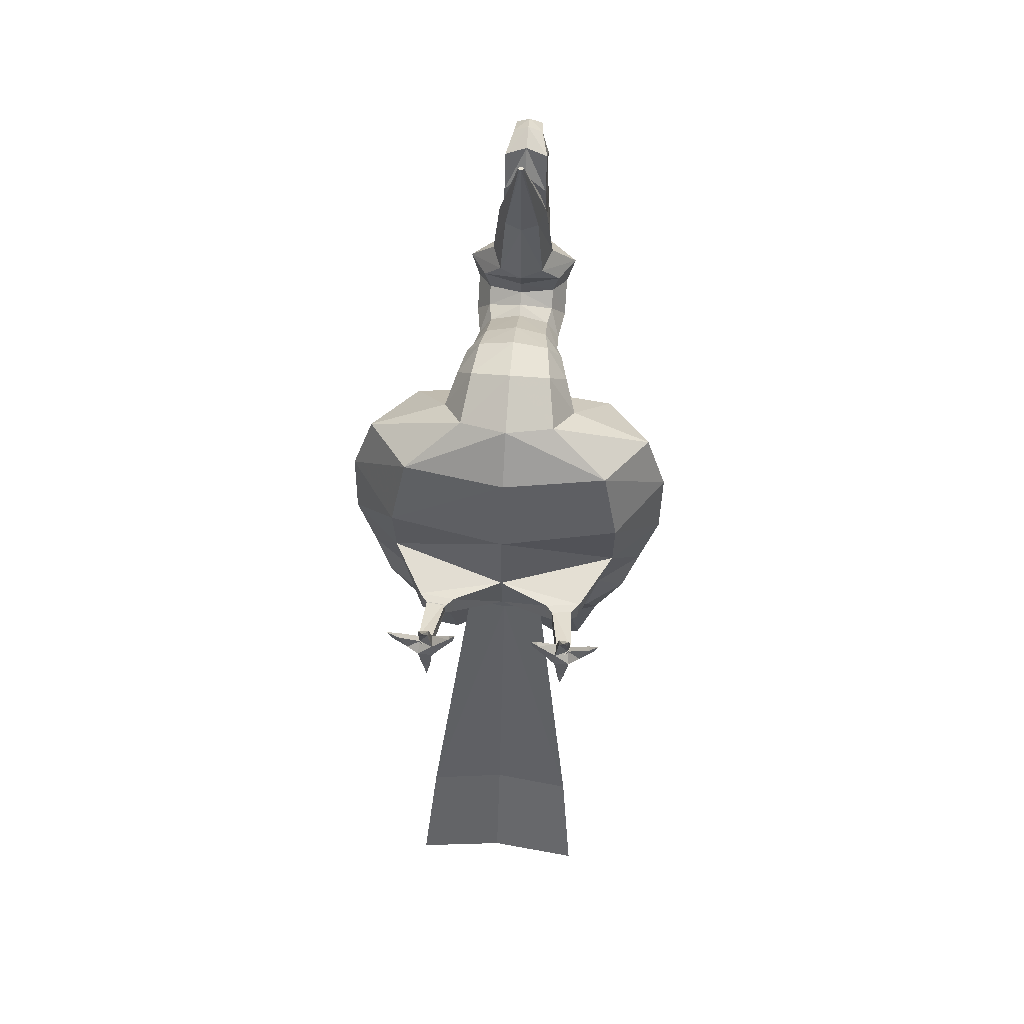
<metadata>
{"format":"obj","ext":"obj","renderer":"f3d","projection":"perspective","resolution":1024,"background":"white","views":[{"elev":59.8,"azim":4.5,"up":"+Z"}]}
</metadata>
<code>
v 0.0002514 -0.2512 -0.7395
v -0.1159 -0.2515 -0.7734
v -0.09267 -0.2416 -0.7926
v 0.0002514 -0.2415 -0.754
v 0.0002514 -0.1921 -0.5956
v -0.09988 -0.1924 -0.6248
v -0.07985 -0.1839 -0.6414
v 0.0002514 -0.1838 -0.6081
v 0.1164 -0.2515 -0.7734
v 0.09317 -0.2416 -0.7926
v 0.1004 -0.1924 -0.6248
v 0.08036 -0.1839 -0.6414
v 0.0985 -0.2261 -0.05707
v 0.09521 -0.1512 -0.0908
v 0.06956 -0.1554 -0.0887
v 0.08032 -0.2257 -0.05457
v 0.09645 -0.231 -0.0693
v 0.09399 -0.1552 -0.1039
v 0.0793 -0.23 -0.06783
v 0.06956 -0.1584 -0.1027
v 0.09699 -0.2337 -0.05383
v 0.08159 -0.2334 -0.05171
v 0.09525 -0.2379 -0.06419
v 0.08072 -0.237 -0.06295
v 0.08863 -0.2416 -0.05654
v 0.08208 -0.1487 -0.09962
v -0.07082 -0.1554 -0.0887
v -0.09648 -0.1512 -0.0908
v -0.09976 -0.2261 -0.05707
v -0.08159 -0.2257 -0.05457
v -0.09526 -0.1552 -0.1039
v -0.09771 -0.231 -0.0693
v -0.07082 -0.1584 -0.1027
v -0.08056 -0.23 -0.06783
v -0.09826 -0.2337 -0.05383
v -0.08285 -0.2334 -0.05171
v -0.09652 -0.2379 -0.06419
v -0.08198 -0.237 -0.06295
v -0.0899 -0.2416 -0.05654
v -0.08334 -0.1487 -0.09962
v 0.0002514 -0.08129 -0.2376
v -0.04871 -0.07387 -0.237
v -0.03892 -0.05895 -0.2812
v 0.0002514 -0.06182 -0.2814
v 0.04922 -0.07387 -0.237
v 0.03942 -0.05895 -0.2812
v 0.0002551 -0.07868 -0.2073
v -0.06732 -0.06845 -0.2064
v -0.0538 -0.04786 -0.2674
v 0.0002551 -0.05182 -0.2677
v 0.06783 -0.06845 -0.2064
v 0.05431 -0.04786 -0.2674
v 0.0002576 -0.06176 -0.2056
v -0.04224 -0.05532 -0.2051
v -0.03374 -0.04237 -0.2434
v 0.0002576 -0.04487 -0.2436
v 0.04276 -0.05532 -0.2051
v 0.03426 -0.04237 -0.2434
v 0.0002613 -0.04327 -0.2158
v -0.04179 0.2238 0.106
v 0.0002514 0.2116 0.1125
v 0.0002514 0.2104 0.1323
v -0.04923 0.2245 0.1311
v -0.05921 0.2534 0.09042
v -0.06973 0.2585 0.1281
v -0.04179 0.2829 0.07483
v -0.03318 0.2925 0.1251
v 0.0002514 0.2951 0.06837
v 0.0002514 0.3065 0.1239
v 0.0002514 0.2004 0.158
v -0.02742 0.2126 0.1609
v -0.03888 0.242 0.1679
v -0.02742 0.2714 0.1749
v 0.0423 0.2238 0.106
v 0.04974 0.2245 0.1311
v 0.05971 0.2534 0.09042
v 0.07024 0.2585 0.1281
v 0.0423 0.2829 0.07483
v 0.03369 0.2925 0.1251
v 0.02792 0.2126 0.1609
v 0.03938 0.242 0.1679
v 0.02792 0.2714 0.1749
v -0.03393 0.2096 0.08981
v 0.0002551 0.2024 0.0984
v -0.04809 0.2271 0.06908
v -0.03393 0.2446 0.04834
v 0.0002551 0.2519 0.03975
v 0.03444 0.2096 0.08981
v 0.0486 0.2271 0.06908
v 0.03444 0.2446 0.04834
v 0.0002576 0.2049 0.06426
v 0.09755 -0.2472 -0.06608
v 0.09584 -0.2342 -0.05567
v 0.07944 -0.2441 -0.05014
v 0.07902 -0.2488 -0.06449
v 0.08979 -0.2483 -0.006634
v 0.08994 -0.2478 -0.006708
v 0.08899 -0.2478 -0.006576
v 0.08908 -0.2483 -0.006537
v 0.1143 -0.2307 -0.05494
v 0.111 -0.2445 -0.05291
v 0.06752 -0.247 -0.04882
v 0.06418 -0.2341 -0.04993
v 0.09134 -0.2502 -0.09406
v 0.0842 -0.2503 -0.09288
v 0.08268 -0.2477 -0.09711
v 0.09226 -0.2476 -0.0987
v 0.08716 -0.2546 -0.1074
v 0.1342 -0.247 -0.01076
v 0.1335 -0.2468 -0.01075
v 0.1333 -0.2476 -0.01064
v 0.134 -0.2478 -0.01064
v 0.0479 -0.2485 -0.006733
v 0.0486 -0.2483 -0.006812
v 0.04841 -0.2475 -0.006877
v 0.04771 -0.2477 -0.0068
v 0.1235 -0.2397 -0.02501
v 0.1219 -0.2465 -0.024
v 0.05685 -0.2466 -0.0207
v 0.05519 -0.2401 -0.02125
v 0.1278 -0.248 -0.02403
v 0.1295 -0.2411 -0.02504
v 0.04927 -0.2416 -0.02059
v 0.05093 -0.2481 -0.02004
v 0.08375 -0.2424 -0.02143
v 0.0937 -0.2427 -0.0228
v 0.09644 -0.236 -0.02382
v 0.0831 -0.2356 -0.02199
v 0.09391 -0.2237 -0.07073
v 0.08232 -0.223 -0.06974
v 0.0953 -0.2204 -0.06247
v 0.08302 -0.2201 -0.06078
v 0.08863 -0.216 -0.06907
v -0.0807 -0.2441 -0.05014
v -0.0971 -0.2342 -0.05567
v -0.09881 -0.2472 -0.06608
v -0.08029 -0.2488 -0.06449
v -0.09026 -0.2478 -0.006576
v -0.09121 -0.2478 -0.006708
v -0.09105 -0.2483 -0.006634
v -0.09034 -0.2483 -0.006537
v -0.1155 -0.2307 -0.05494
v -0.1122 -0.2445 -0.05291
v -0.06545 -0.2341 -0.04993
v -0.06879 -0.247 -0.04882
v -0.09261 -0.2502 -0.09406
v -0.08546 -0.2503 -0.09288
v -0.08395 -0.2477 -0.09711
v -0.09352 -0.2476 -0.0987
v -0.08843 -0.2546 -0.1074
v -0.1346 -0.2476 -0.01064
v -0.1348 -0.2468 -0.01075
v -0.1355 -0.247 -0.01076
v -0.1353 -0.2478 -0.01064
v -0.04967 -0.2475 -0.006877
v -0.04987 -0.2483 -0.006812
v -0.04917 -0.2485 -0.006733
v -0.04897 -0.2477 -0.0068
v -0.1248 -0.2397 -0.02501
v -0.1231 -0.2465 -0.024
v -0.05812 -0.2466 -0.0207
v -0.05646 -0.2401 -0.02125
v -0.1291 -0.248 -0.02403
v -0.1307 -0.2411 -0.02504
v -0.05053 -0.2416 -0.02059
v -0.05219 -0.2481 -0.02004
v -0.08501 -0.2424 -0.02143
v -0.09497 -0.2427 -0.0228
v -0.09771 -0.236 -0.02382
v -0.08437 -0.2356 -0.02199
v -0.09518 -0.2237 -0.07073
v -0.08359 -0.223 -0.06974
v -0.09656 -0.2204 -0.06247
v -0.08428 -0.2201 -0.06078
v -0.0899 -0.216 -0.06907
v -0.002375 0.1916 0.384
v 0.0002514 0.1909 0.384
v 0.0002514 0.1959 0.3841
v -0.003462 0.1934 0.384
v -0.002375 0.1951 0.3841
v 0.0002514 0.3497 0.1368
v -0.03018 0.3281 0.1379
v -0.02852 0.3154 0.182
v 0.0002514 0.3384 0.1825
v 0.0002514 0.2062 0.2501
v -0.02101 0.2148 0.2517
v -0.02981 0.2357 0.2555
v -0.02101 0.2566 0.2593
v 0.0002514 0.2756 0.2033
v 0.0002514 0.2653 0.2608
v -0.02635 0.3163 0.2459
v 0.0002514 0.3247 0.2438
v 0.0002514 0.2717 0.2789
v -0.02635 0.2691 0.2541
v 0.0002514 0.2916 0.309
v -0.02635 0.2877 0.2999
v -0.02635 0.323 0.2677
v 0.0002514 0.329 0.2613
v 0.0002514 0.3217 0.3151
v -0.0181 0.323 0.3059
v -0.0181 0.3348 0.2778
v 0.0002514 0.3366 0.2726
v 0.0002514 0.3465 0.3028
v -0.01643 0.3523 0.2901
v -0.01643 0.3454 0.2789
v 0.0002514 0.3441 0.277
v 0.0002514 0.3644 0.2801
v 0.0002514 0.3641 0.2797
v 0.002877 0.1916 0.384
v 0.003966 0.1934 0.384
v 0.002877 0.1951 0.3841
v 0.03068 0.3281 0.1379
v 0.02903 0.3154 0.182
v 0.02151 0.2148 0.2517
v 0.03032 0.2357 0.2555
v 0.02151 0.2566 0.2593
v 0.02686 0.3163 0.2459
v 0.02686 0.2691 0.2541
v 0.02686 0.2877 0.2999
v 0.02686 0.323 0.2677
v 0.0186 0.323 0.3059
v 0.0186 0.3348 0.2778
v 0.01693 0.3523 0.2901
v 0.01693 0.3454 0.2789
v -0.05855 -0.02889 0.1542
v 0.0002514 -0.04804 0.167
v 0.0002514 0.02 0.1942
v -0.04931 0.03 0.1796
v -0.08291 0.01733 0.1234
v -0.06984 0.05415 0.1442
v -0.05855 0.06356 0.09267
v -0.04931 0.07829 0.1088
v 0.0002514 0.08271 0.07992
v 0.0002514 0.08829 0.09418
v 0.0002514 0.07699 0.1861
v -0.04336 0.08049 0.1731
v -0.06143 0.08893 0.1418
v -0.04336 0.09738 0.1106
v 0.0002514 0.1009 0.0976
v 0.0002514 0.1232 0.1546
v -0.03832 0.1211 0.1455
v -0.0543 0.1162 0.1237
v -0.03832 0.1112 0.1018
v 0.0002514 0.1091 0.09276
v 0.0002514 0.1825 0.09971
v -0.03729 0.1804 0.09009
v -0.05284 0.1755 0.06686
v -0.03729 0.1705 0.04363
v 0.0002514 0.1684 0.03401
v 0.0002514 0.1977 0.1031
v -0.04179 0.2041 0.09079
v -0.05921 0.2193 0.0611
v -0.04179 0.2345 0.03141
v 0.0002514 0.2409 0.01911
v 0.05905 -0.02889 0.1542
v 0.04981 0.03 0.1796
v 0.08341 0.01733 0.1234
v 0.07034 0.05415 0.1442
v 0.05905 0.06356 0.09267
v 0.04981 0.07829 0.1088
v 0.04387 0.08049 0.1731
v 0.06193 0.08893 0.1418
v 0.04387 0.09738 0.1106
v 0.03882 0.1211 0.1455
v 0.0548 0.1162 0.1237
v 0.03882 0.1112 0.1018
v 0.03779 0.1804 0.09009
v 0.05334 0.1755 0.06686
v 0.03779 0.1705 0.04363
v 0.0423 0.2041 0.09079
v 0.05971 0.2193 0.0611
v 0.0423 0.2345 0.03141
v 0.0002551 0.2227 0.1195
v -0.03421 0.2338 0.1172
v -0.04848 0.2606 0.1118
v -0.03421 0.2874 0.1065
v 0.0002551 0.2985 0.1042
v 0.03472 0.2338 0.1172
v 0.04899 0.2606 0.1118
v 0.03472 0.2874 0.1065
v 0.0002576 0.2254 0.1268
v -0.02418 0.2333 0.1279
v -0.03431 0.2525 0.1307
v -0.02418 0.2717 0.1334
v 0.0002576 0.2797 0.1346
v 0.0247 0.2333 0.1279
v 0.03482 0.2525 0.1307
v 0.0247 0.2717 0.1334
v 0.0002613 0.247 0.1508
v -0.05272 -0.04393 0.1032
v 0.0002551 -0.06338 0.1104
v -0.07466 0.003039 0.08598
v -0.05272 0.05 0.06874
v 0.0002551 0.06946 0.06159
v 0.05323 -0.04393 0.1032
v 0.07517 0.003039 0.08598
v 0.05323 0.05 0.06874
v 0.0002576 0.002901 0.04887
v 0.0002514 0.076 -0.09194
v -0.1456 0.05872 -0.08991
v -0.1462 0.08403 -0.01438
v 0.0002514 0.1044 -0.01926
v -0.2061 -0.01845 -0.08501
v -0.2069 -0.0006228 -0.002595
v -0.1456 -0.07815 -0.08011
v -0.1462 -0.0899 0.009188
v 0.0002514 -0.1286 -0.07808
v 0.0002514 -0.1213 0.01407
v 0.0002514 -0.02559 -0.3165
v -0.07468 -0.03648 -0.3974
v -0.1057 -0.03197 -0.3972
v -0.07468 -0.02745 -0.3969
v 0.0002514 -0.03836 -0.3171
v 0.0002514 0.03853 -0.1569
v -0.1296 0.02908 -0.1579
v -0.1834 -0.02919 -0.1601
v -0.1296 -0.06999 -0.1623
v 0.0002514 -0.1126 -0.1633
v -0.1157 -0.07897 -0.2172
v 0.0002514 -0.08194 -0.2184
v -0.1637 -0.04518 -0.2143
v -0.1157 -0.01138 -0.2113
v 0.0002514 0.002615 -0.2101
v -0.1298 -0.0377 -0.2997
v -0.09169 -0.0508 -0.3006
v -0.09169 -0.0246 -0.2988
v 0.0002514 -0.01918 -0.2984
v 0.0002514 -0.04519 -0.301
v 0.0002514 -0.06813 -0.2592
v -0.1279 0.08867 0.04306
v 0.0002514 0.1053 0.03103
v -0.181 0.01313 0.07209
v -0.1279 -0.06705 0.1011
v 0.0002514 -0.09472 0.1131
v -0.1065 -0.1483 -0.08646
v -0.06131 -0.1557 -0.08276
v -0.1043 -0.1553 -0.1094
v -0.06131 -0.1609 -0.1074
v 0.1461 0.05872 -0.08991
v 0.1467 0.08403 -0.01438
v 0.2066 -0.01845 -0.08501
v 0.2074 -0.0006228 -0.002595
v 0.1461 -0.07815 -0.08011
v 0.1467 -0.0899 0.009188
v 0.07519 -0.03648 -0.3974
v 0.1062 -0.03197 -0.3972
v 0.07519 -0.02745 -0.3969
v 0.1301 0.02908 -0.1579
v 0.1839 -0.02919 -0.1601
v 0.1301 -0.06999 -0.1623
v 0.1162 -0.07897 -0.2172
v 0.1642 -0.04518 -0.2143
v 0.1162 -0.01138 -0.2113
v 0.1303 -0.0377 -0.2997
v 0.0922 -0.0508 -0.3006
v 0.0922 -0.0246 -0.2988
v 0.1284 0.08867 0.04306
v 0.1815 0.01313 0.07209
v 0.1284 -0.06705 0.1011
v 0.1064 -0.1485 -0.0867
v 0.06235 -0.1557 -0.0831
v 0.1043 -0.1553 -0.1091
v 0.06235 -0.1607 -0.1071
v -0.09761 -0.1601 -0.08625
v -0.06974 -0.1647 -0.08397
v -0.09628 -0.1644 -0.1004
v -0.06974 -0.1678 -0.09918
v -0.08377 -0.1738 -0.09033
v 0.0002551 -0.003905 0.1773
v -0.04172 0.008172 0.1662
v -0.05911 0.03733 0.1393
v -0.04172 0.06649 0.1125
v 0.0002551 0.07857 0.1013
v 0.04223 0.008172 0.1662
v 0.05962 0.03733 0.1393
v 0.04223 0.06649 0.1125
v 0.0002576 0.05746 0.1716
v -0.02332 0.06119 0.1632
v -0.03309 0.0702 0.1428
v -0.02332 0.07921 0.1225
v 0.0002576 0.08294 0.114
v 0.02384 0.06119 0.1632
v 0.03361 0.0702 0.1428
v 0.02384 0.07921 0.1225
v 0.0002613 0.09254 0.1396
v 0.0721 -0.1656 -0.08471
v 0.09617 -0.1617 -0.08668
v 0.09503 -0.1654 -0.09893
v 0.0721 -0.1684 -0.09784
v 0.08386 -0.1758 -0.09003
v 0.0002514 0.3641 0.2797
v -0.01643 0.3454 0.2789
v 0.01693 0.3454 0.2789
v 0.0002514 0.3441 0.277
f 1 2 3
f 3 4 1
f 5 6 2
f 2 1 5
f 6 7 3
f 3 2 6
f 7 8 4
f 4 3 7
f 9 1 10
f 4 10 1
f 11 5 9
f 1 9 5
f 12 11 10
f 9 10 11
f 8 12 4
f 10 4 12
f 13 14 15
f 15 16 13
f 17 18 14
f 14 13 17
f 19 20 18
f 18 17 19
f 16 15 20
f 20 19 16
f 21 13 16
f 16 22 21
f 23 17 13
f 13 21 23
f 24 19 17
f 17 23 24
f 22 16 19
f 19 24 22
f 25 21 22
f 25 23 21
f 25 24 23
f 25 22 24
f 26 15 14
f 26 14 18
f 26 18 20
f 26 20 15
f 27 28 29
f 29 30 27
f 28 31 32
f 32 29 28
f 31 33 34
f 34 32 31
f 33 27 30
f 30 34 33
f 30 29 35
f 35 36 30
f 29 32 37
f 37 35 29
f 32 34 38
f 38 37 32
f 34 30 36
f 36 38 34
f 36 35 39
f 35 37 39
f 37 38 39
f 38 36 39
f 28 27 40
f 31 28 40
f 33 31 40
f 27 33 40
f 41 42 6
f 6 5 41
f 43 7 6
f 6 42 43
f 8 7 43
f 43 44 8
f 45 41 11
f 5 11 41
f 12 46 11
f 45 11 46
f 12 8 46
f 44 46 8
f 42 41 47
f 47 48 42
f 43 42 48
f 48 49 43
f 44 43 49
f 49 50 44
f 41 45 51
f 51 47 41
f 45 46 52
f 52 51 45
f 46 44 50
f 50 52 46
f 48 47 53
f 53 54 48
f 49 48 54
f 54 55 49
f 50 49 55
f 55 56 50
f 47 51 57
f 57 53 47
f 51 52 58
f 58 57 51
f 52 50 56
f 56 58 52
f 54 53 59
f 55 54 59
f 56 55 59
f 53 57 59
f 57 58 59
f 58 56 59
f 60 61 62
f 62 63 60
f 64 60 63
f 63 65 64
f 66 64 65
f 65 67 66
f 68 66 67
f 67 69 68
f 63 62 70
f 70 71 63
f 65 63 71
f 71 72 65
f 67 65 72
f 72 73 67
f 61 74 62
f 75 62 74
f 74 76 75
f 77 75 76
f 76 78 77
f 79 77 78
f 78 68 79
f 69 79 68
f 62 75 70
f 80 70 75
f 75 77 80
f 81 80 77
f 77 79 81
f 82 81 79
f 61 83 60
f 83 61 84
f 60 85 64
f 85 60 83
f 64 86 66
f 86 64 85
f 66 87 68
f 87 66 86
f 74 84 61
f 84 74 88
f 76 88 74
f 88 76 89
f 78 89 76
f 89 78 90
f 68 90 78
f 90 68 87
f 84 91 83
f 83 91 85
f 85 91 86
f 86 91 87
f 88 91 84
f 89 91 88
f 90 91 89
f 87 91 90
f 92 93 94
f 94 95 92
f 96 97 98
f 98 99 96
f 92 17 100
f 100 101 92
f 102 103 19
f 19 95 102
f 104 92 95
f 95 105 104
f 106 19 17
f 17 107 106
f 107 17 92
f 92 104 107
f 105 95 19
f 19 106 105
f 108 106 107
f 108 105 106
f 108 104 105
f 108 107 104
f 101 93 92
f 94 102 95
f 13 100 17
f 103 16 19
f 109 110 111
f 111 112 109
f 113 114 115
f 115 116 113
f 117 13 93
f 93 118 117
f 119 94 16
f 16 120 119
f 121 101 100
f 100 122 121
f 123 103 102
f 102 124 123
f 118 93 101
f 101 121 118
f 124 102 94
f 94 119 124
f 122 100 13
f 13 117 122
f 120 16 103
f 103 123 120
f 110 117 118
f 118 111 110
f 109 122 117
f 117 110 109
f 112 121 122
f 122 109 112
f 111 118 121
f 121 112 111
f 114 119 120
f 120 115 114
f 113 124 119
f 119 114 113
f 116 123 124
f 124 113 116
f 115 120 123
f 123 116 115
f 125 94 93
f 93 126 125
f 127 13 16
f 16 128 127
f 126 93 13
f 13 127 126
f 128 16 94
f 94 125 128
f 97 127 128
f 128 98 97
f 96 126 127
f 127 97 96
f 99 125 126
f 126 96 99
f 98 128 125
f 125 99 98
f 19 129 17
f 129 19 130
f 17 131 13
f 131 17 129
f 16 130 19
f 130 16 132
f 13 132 16
f 132 13 131
f 130 133 129
f 129 133 131
f 132 133 130
f 131 133 132
f 134 135 136
f 136 137 134
f 138 139 140
f 140 141 138
f 142 32 136
f 136 143 142
f 34 144 145
f 145 137 34
f 137 136 146
f 146 147 137
f 32 34 148
f 148 149 32
f 136 32 149
f 149 146 136
f 34 137 147
f 147 148 34
f 149 148 150
f 148 147 150
f 147 146 150
f 146 149 150
f 136 135 143
f 137 145 134
f 32 142 29
f 34 30 144
f 151 152 153
f 153 154 151
f 155 156 157
f 157 158 155
f 135 29 159
f 159 160 135
f 30 134 161
f 161 162 30
f 142 143 163
f 163 164 142
f 145 144 165
f 165 166 145
f 143 135 160
f 160 163 143
f 134 145 166
f 166 161 134
f 29 142 164
f 164 159 29
f 144 30 162
f 162 165 144
f 160 159 152
f 152 151 160
f 159 164 153
f 153 152 159
f 164 163 154
f 154 153 164
f 163 160 151
f 151 154 163
f 162 161 156
f 156 155 162
f 161 166 157
f 157 156 161
f 166 165 158
f 158 157 166
f 165 162 155
f 155 158 165
f 135 134 167
f 167 168 135
f 30 29 169
f 169 170 30
f 29 135 168
f 168 169 29
f 134 30 170
f 170 167 134
f 170 169 139
f 139 138 170
f 169 168 140
f 140 139 169
f 168 167 141
f 141 140 168
f 167 170 138
f 138 141 167
f 171 34 32
f 34 171 172
f 173 32 29
f 32 173 171
f 172 30 34
f 30 172 174
f 174 29 30
f 29 174 173
f 175 172 171
f 175 171 173
f 175 174 172
f 175 173 174
f 176 177 178
f 179 176 180
f 178 180 176
f 181 182 183
f 183 184 181
f 71 70 185
f 185 186 71
f 72 71 186
f 186 187 72
f 73 72 187
f 187 188 73
f 189 73 188
f 188 190 189
f 186 185 177
f 177 176 186
f 187 186 176
f 176 179 187
f 188 187 179
f 179 180 188
f 190 188 180
f 180 178 190
f 69 67 182
f 182 181 69
f 67 73 183
f 183 182 67
f 184 183 191
f 191 192 184
f 73 189 193
f 193 194 73
f 183 73 194
f 194 191 183
f 194 193 195
f 195 196 194
f 192 191 197
f 197 198 192
f 191 194 196
f 196 197 191
f 196 195 199
f 199 200 196
f 198 197 201
f 201 202 198
f 197 196 200
f 200 201 197
f 200 199 203
f 203 204 200
f 202 201 205
f 205 206 202
f 201 200 204
f 204 205 201
f 204 203 207
f 205 204 207
f 207 208 205
f 209 210 211
f 209 211 178
f 178 177 209
f 212 181 213
f 184 213 181
f 70 80 185
f 214 185 80
f 80 81 214
f 215 214 81
f 81 82 215
f 216 215 82
f 82 189 216
f 190 216 189
f 185 214 177
f 209 177 214
f 214 215 209
f 210 209 215
f 215 216 210
f 211 210 216
f 216 190 211
f 178 211 190
f 79 69 212
f 181 212 69
f 82 79 213
f 212 213 79
f 213 184 217
f 192 217 184
f 189 82 193
f 218 193 82
f 82 213 218
f 217 218 213
f 193 218 195
f 219 195 218
f 217 192 220
f 198 220 192
f 218 217 219
f 220 219 217
f 195 219 199
f 221 199 219
f 220 198 222
f 202 222 198
f 219 220 221
f 222 221 220
f 199 221 203
f 223 203 221
f 222 202 224
f 206 224 202
f 221 222 223
f 224 223 222
f 203 223 207
f 223 224 207
f 208 207 224
f 225 226 227
f 227 228 225
f 229 225 228
f 228 230 229
f 231 229 230
f 230 232 231
f 233 231 232
f 232 234 233
f 228 227 235
f 235 236 228
f 230 228 236
f 236 237 230
f 232 230 237
f 237 238 232
f 234 232 238
f 238 239 234
f 236 235 240
f 240 241 236
f 237 236 241
f 241 242 237
f 238 237 242
f 242 243 238
f 239 238 243
f 243 244 239
f 241 240 245
f 245 246 241
f 242 241 246
f 246 247 242
f 243 242 247
f 247 248 243
f 244 243 248
f 248 249 244
f 246 245 250
f 250 251 246
f 247 246 251
f 251 252 247
f 248 247 252
f 252 253 248
f 249 248 253
f 253 254 249
f 251 250 61
f 61 60 251
f 252 251 60
f 60 64 252
f 253 252 64
f 64 66 253
f 254 253 66
f 66 68 254
f 226 255 227
f 256 227 255
f 255 257 256
f 258 256 257
f 257 259 258
f 260 258 259
f 259 233 260
f 234 260 233
f 227 256 235
f 261 235 256
f 256 258 261
f 262 261 258
f 258 260 262
f 263 262 260
f 260 234 263
f 239 263 234
f 235 261 240
f 264 240 261
f 261 262 264
f 265 264 262
f 262 263 265
f 266 265 263
f 263 239 266
f 244 266 239
f 240 264 245
f 267 245 264
f 264 265 267
f 268 267 265
f 265 266 268
f 269 268 266
f 266 244 269
f 249 269 244
f 245 267 250
f 270 250 267
f 267 268 270
f 271 270 268
f 268 269 271
f 272 271 269
f 269 249 272
f 254 272 249
f 250 270 61
f 74 61 270
f 270 271 74
f 76 74 271
f 271 272 76
f 78 76 272
f 272 254 78
f 68 78 254
f 273 60 61
f 60 273 274
f 274 64 60
f 64 274 275
f 275 66 64
f 66 275 276
f 276 68 66
f 68 276 277
f 278 61 74
f 61 278 273
f 279 74 76
f 74 279 278
f 280 76 78
f 76 280 279
f 277 78 68
f 78 277 280
f 281 274 273
f 274 281 282
f 282 275 274
f 275 282 283
f 283 276 275
f 276 283 284
f 284 277 276
f 277 284 285
f 286 273 278
f 273 286 281
f 287 278 279
f 278 287 286
f 288 279 280
f 279 288 287
f 285 280 277
f 280 285 288
f 289 282 281
f 289 283 282
f 289 284 283
f 289 285 284
f 289 281 286
f 289 286 287
f 289 287 288
f 289 288 285
f 226 225 290
f 290 291 226
f 225 229 292
f 292 290 225
f 229 231 293
f 293 292 229
f 231 233 294
f 294 293 231
f 255 226 291
f 291 295 255
f 257 255 295
f 295 296 257
f 259 257 296
f 296 297 259
f 233 259 297
f 297 294 233
f 291 290 298
f 290 292 298
f 292 293 298
f 293 294 298
f 295 291 298
f 296 295 298
f 297 296 298
f 294 297 298
f 299 300 301
f 299 301 302
f 300 303 304
f 300 304 301
f 303 305 306
f 303 306 304
f 305 307 308
f 305 308 306
f 309 310 311
f 309 311 312
f 313 310 309
f 300 299 314
f 314 315 300
f 303 300 315
f 315 316 303
f 305 303 316
f 316 317 305
f 318 317 319
f 319 320 318
f 317 316 321
f 321 319 317
f 316 315 322
f 322 321 316
f 315 314 323
f 323 322 315
f 319 321 324
f 324 325 319
f 321 322 326
f 326 324 321
f 322 323 327
f 327 326 322
f 328 325 310
f 310 313 328
f 325 324 311
f 311 310 325
f 324 326 312
f 312 311 324
f 327 309 312
f 312 326 327
f 320 319 329
f 319 325 329
f 325 328 329
f 302 301 330
f 330 331 302
f 301 304 332
f 332 330 301
f 304 306 333
f 333 332 304
f 306 308 334
f 334 333 306
f 333 334 226
f 226 225 333
f 332 333 225
f 225 229 332
f 330 332 229
f 229 231 330
f 331 330 231
f 231 233 331
f 307 305 335
f 335 336 307
f 305 317 337
f 337 335 305
f 317 318 338
f 338 337 317
f 318 307 336
f 336 338 318
f 339 299 340
f 340 299 302
f 341 339 342
f 342 339 340
f 343 341 344
f 344 341 342
f 307 343 308
f 308 343 344
f 345 309 346
f 346 309 347
f 345 313 309
f 299 339 314
f 348 314 339
f 339 341 348
f 349 348 341
f 341 343 349
f 350 349 343
f 350 318 351
f 320 351 318
f 349 350 352
f 351 352 350
f 348 349 353
f 352 353 349
f 314 348 323
f 353 323 348
f 352 351 354
f 355 354 351
f 353 352 356
f 354 356 352
f 323 353 327
f 356 327 353
f 355 328 345
f 313 345 328
f 354 355 346
f 345 346 355
f 356 354 347
f 346 347 354
f 309 327 347
f 356 347 327
f 351 320 329
f 355 351 329
f 328 355 329
f 340 302 357
f 331 357 302
f 342 340 358
f 357 358 340
f 344 342 359
f 358 359 342
f 308 344 334
f 359 334 344
f 334 359 226
f 255 226 359
f 359 358 255
f 257 255 358
f 358 357 257
f 259 257 357
f 357 331 259
f 233 259 331
f 343 307 360
f 361 360 307
f 350 343 362
f 360 362 343
f 318 350 363
f 362 363 350
f 307 318 361
f 363 361 318
f 336 335 364
f 364 365 336
f 335 337 366
f 366 364 335
f 337 338 367
f 367 366 337
f 338 336 365
f 365 367 338
f 365 364 368
f 364 366 368
f 366 367 368
f 367 365 368
f 369 225 226
f 225 369 370
f 370 229 225
f 229 370 371
f 371 231 229
f 231 371 372
f 372 233 231
f 233 372 373
f 374 226 255
f 226 374 369
f 375 255 257
f 255 375 374
f 376 257 259
f 257 376 375
f 373 259 233
f 259 373 376
f 377 370 369
f 370 377 378
f 378 371 370
f 371 378 379
f 379 372 371
f 372 379 380
f 380 373 372
f 373 380 381
f 382 369 374
f 369 382 377
f 383 374 375
f 374 383 382
f 384 375 376
f 375 384 383
f 381 376 373
f 376 381 384
f 385 378 377
f 385 379 378
f 385 380 379
f 385 381 380
f 385 377 382
f 385 382 383
f 385 383 384
f 385 384 381
f 360 361 386
f 386 387 360
f 362 360 387
f 387 388 362
f 363 362 388
f 388 389 363
f 361 363 389
f 389 386 361
f 387 386 390
f 388 387 390
f 389 388 390
f 386 389 390
f 391 392 393
f 392 394 393

</code>
